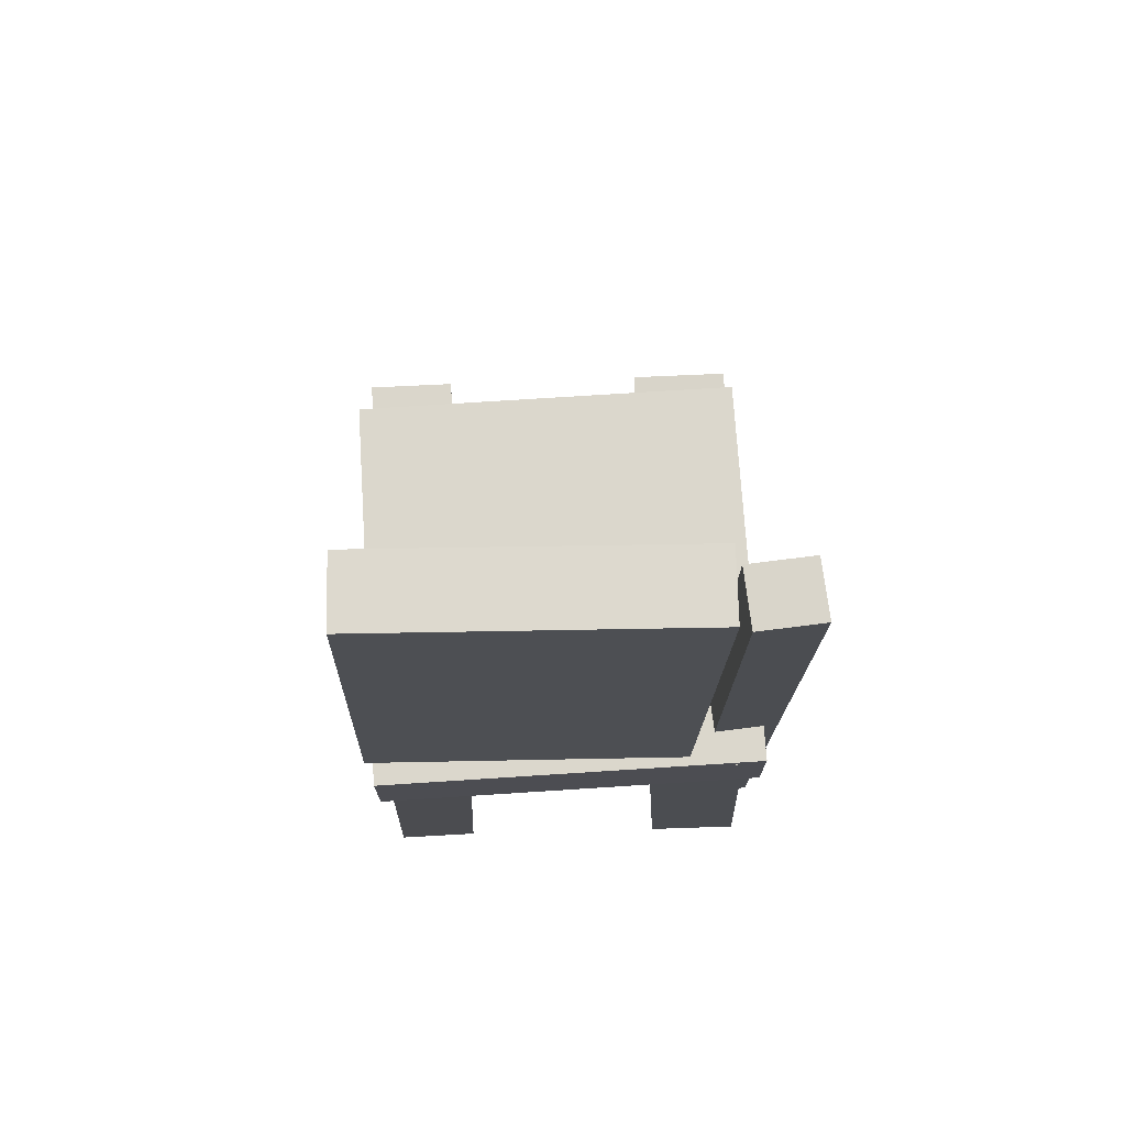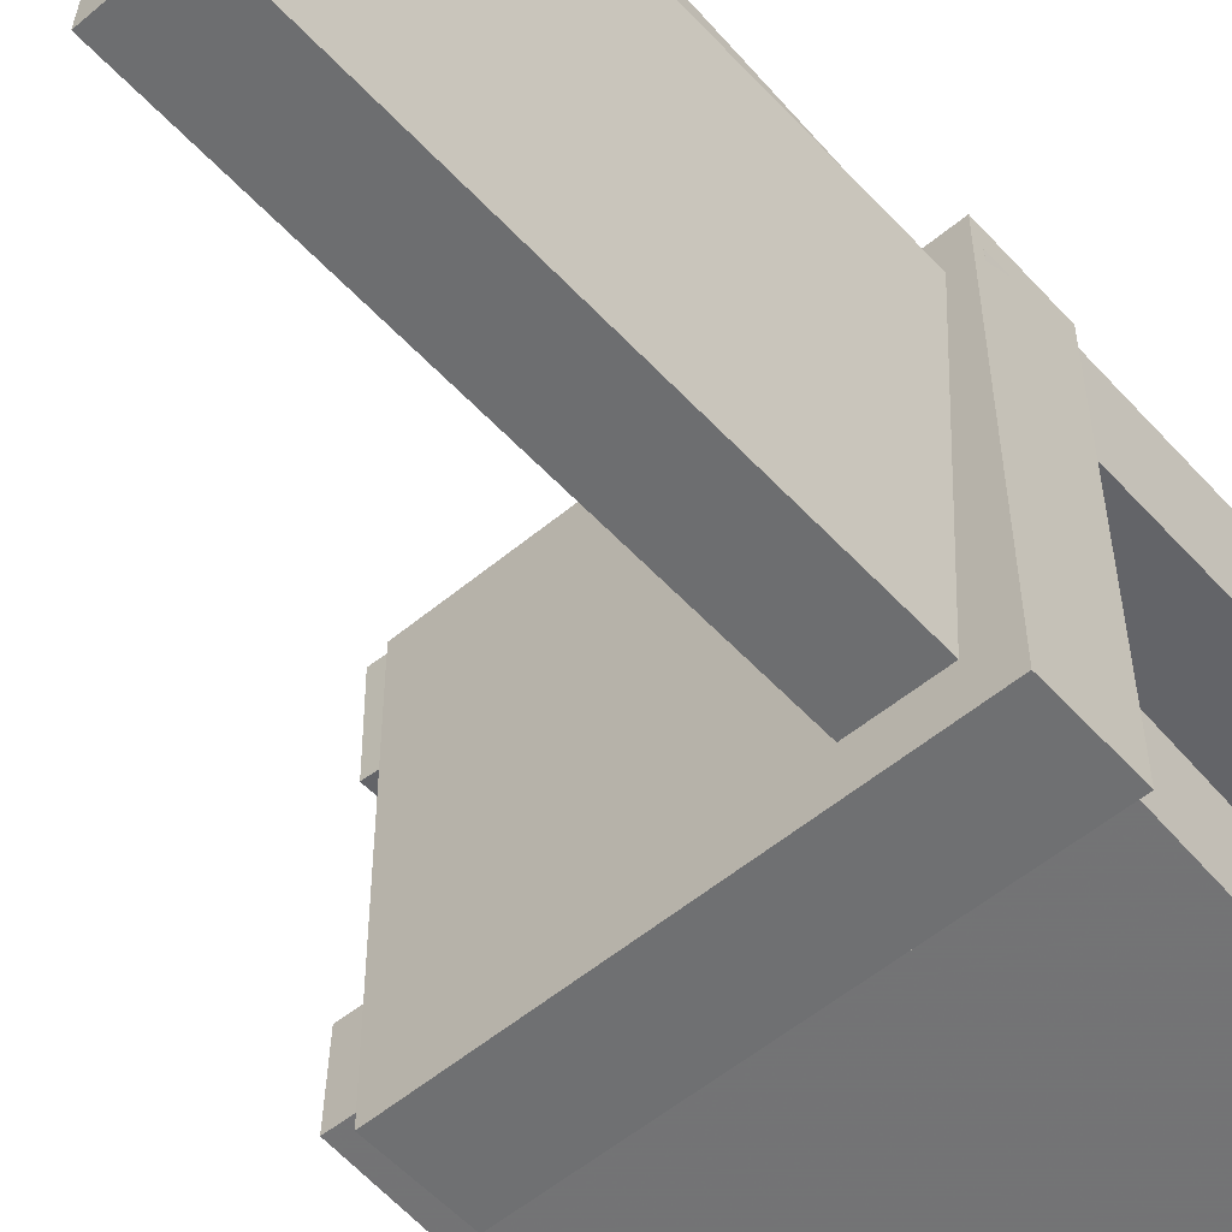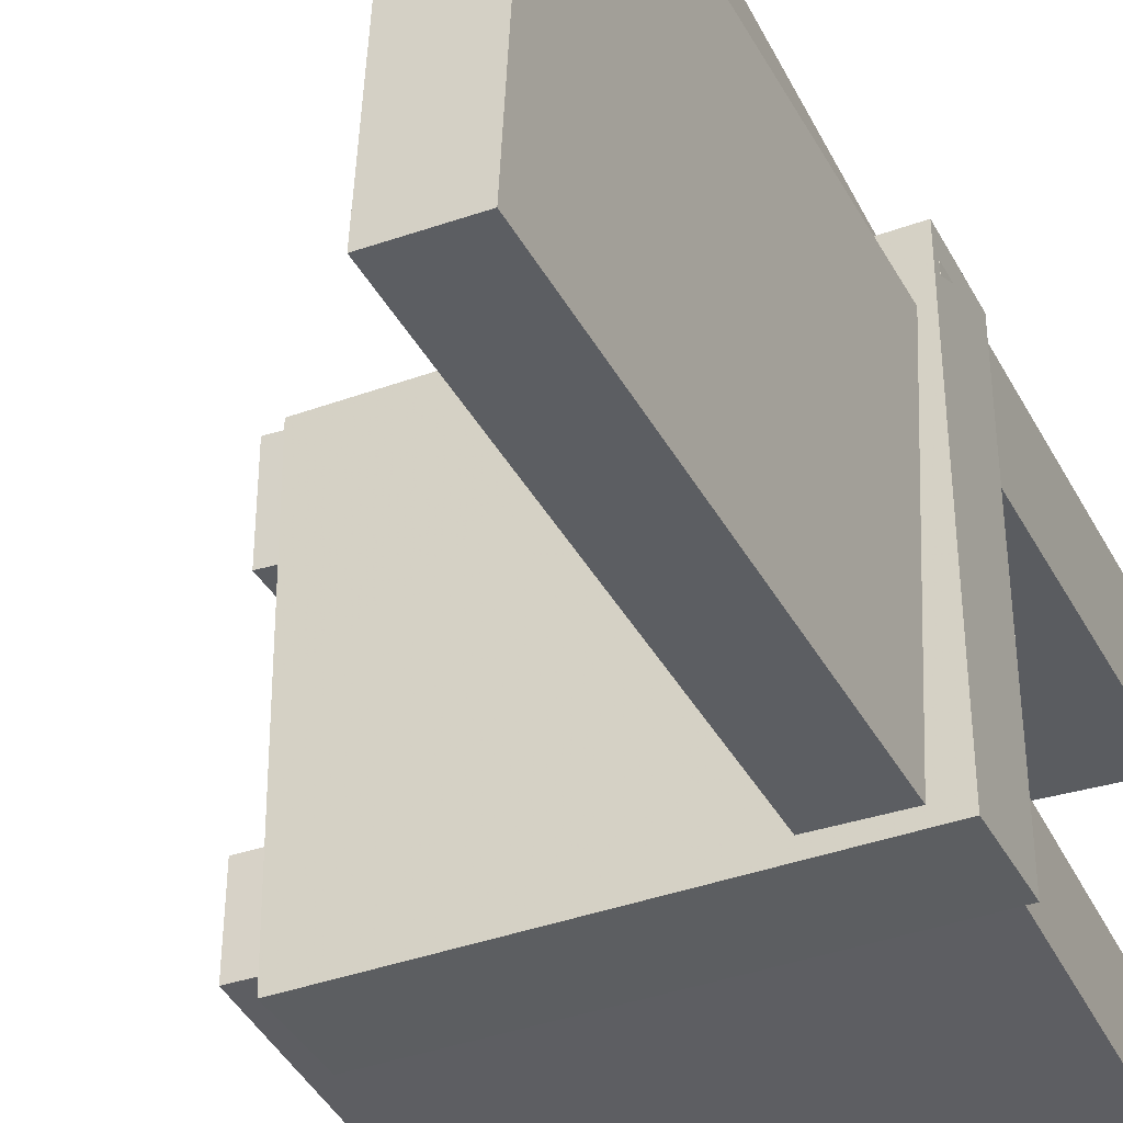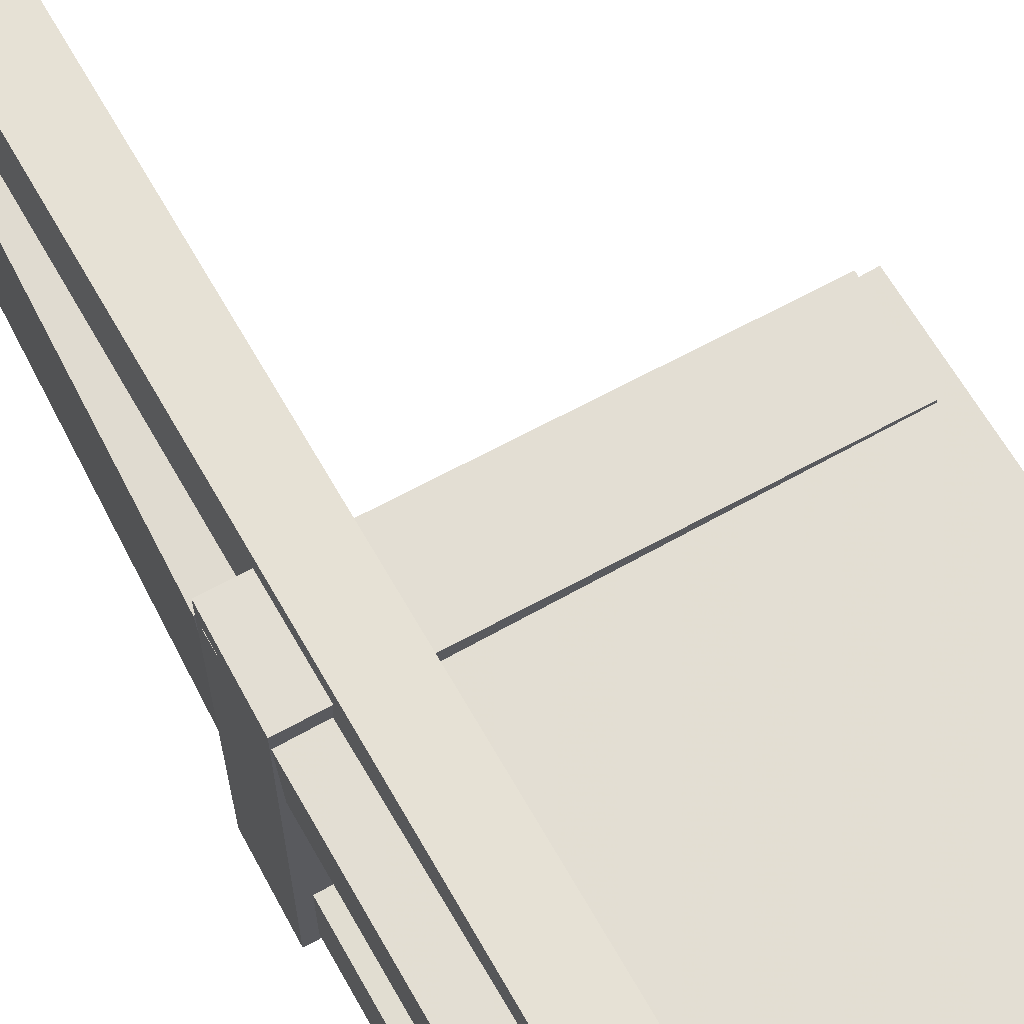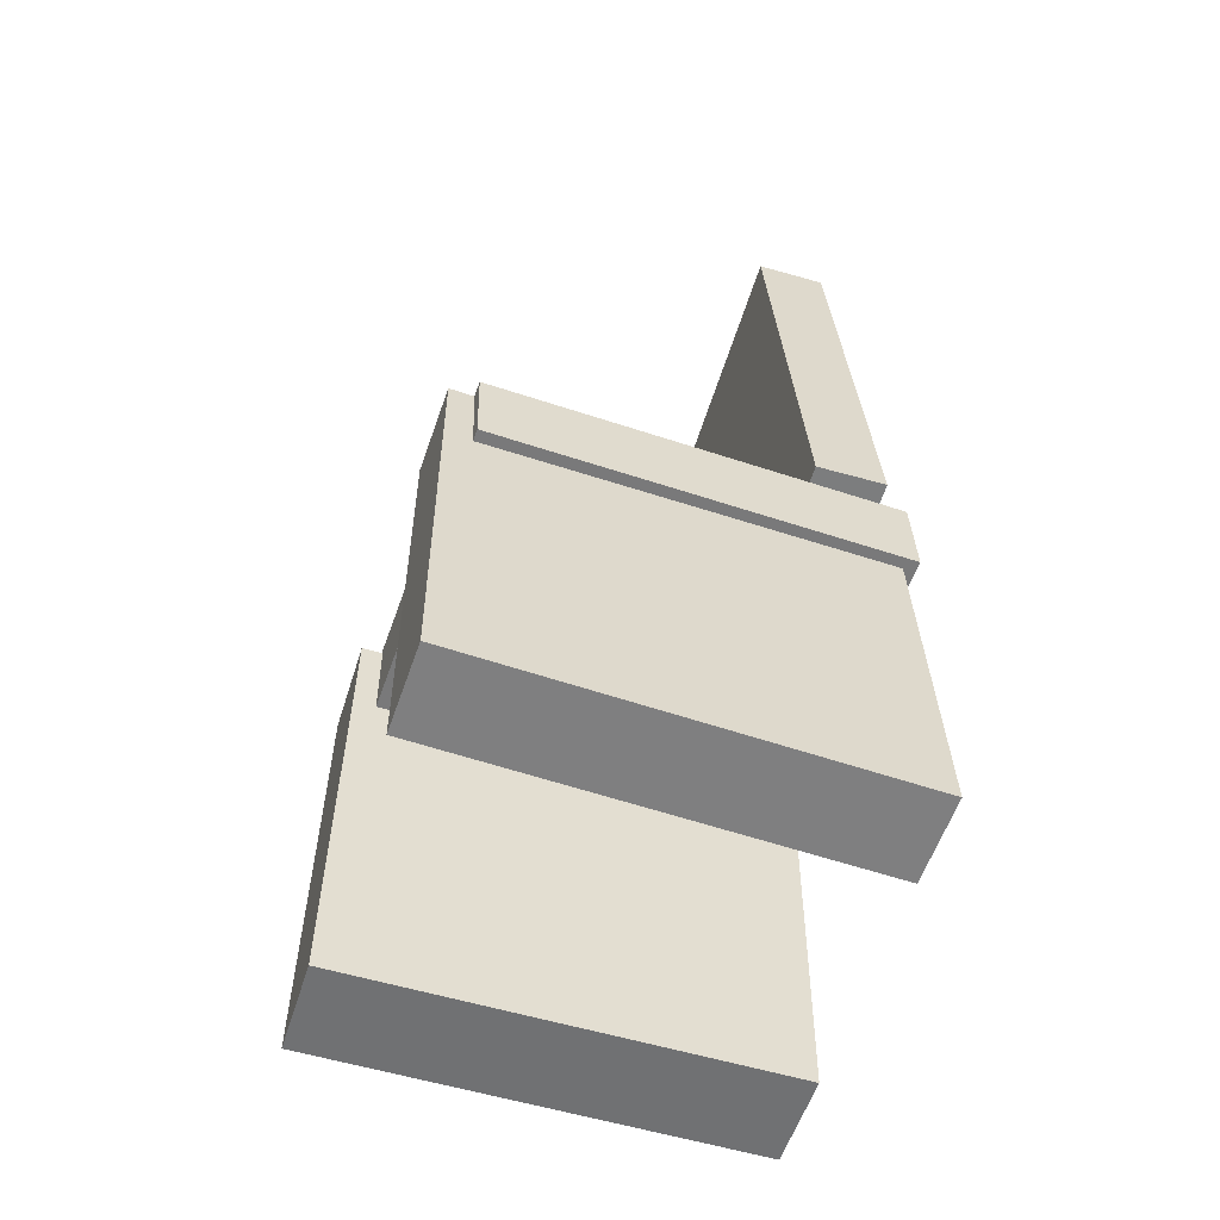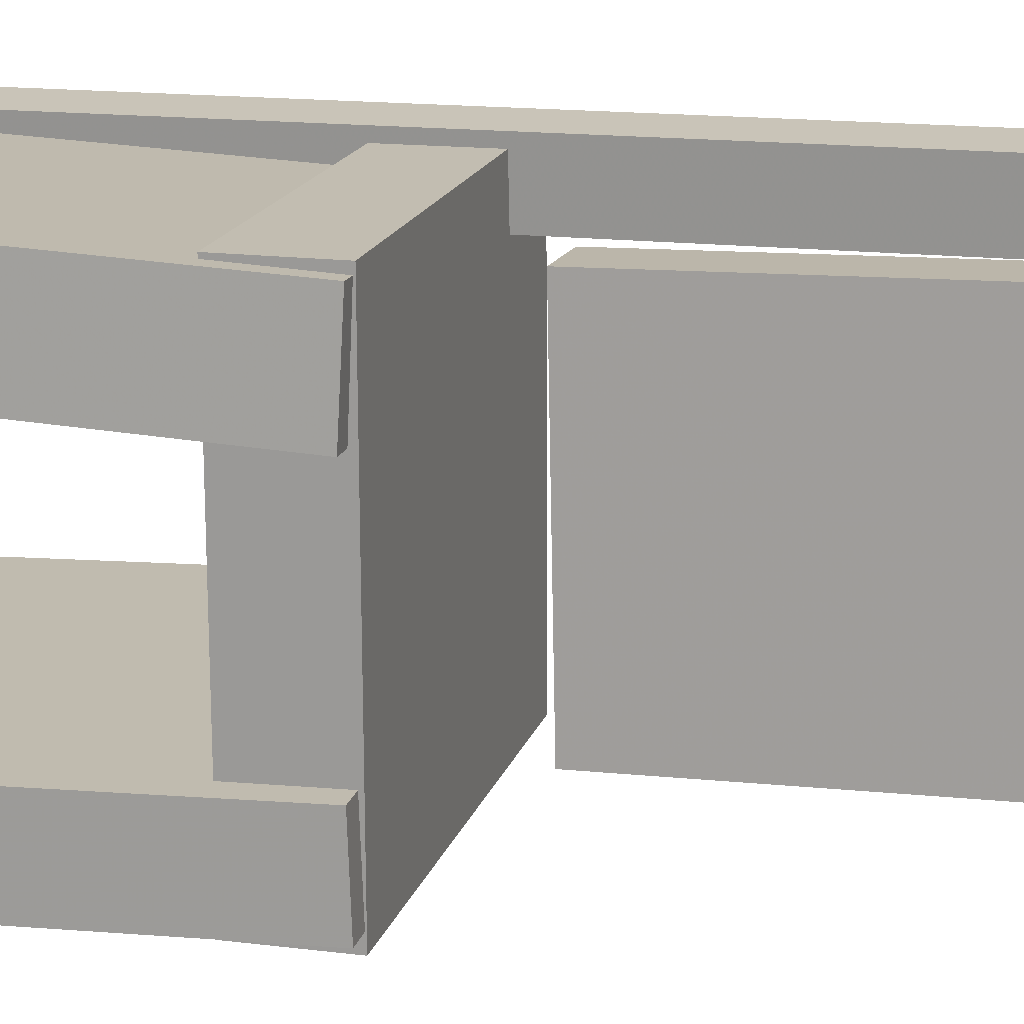
<metadata>
{"format":"obj","ext":"obj","renderer":"f3d","projection":"perspective","resolution":1024,"background":"white","views":[{"elev":74.7,"azim":-93.3,"up":"+Y"},{"elev":-54.5,"azim":-140.2,"up":"+Z"},{"elev":-37.1,"azim":-156.5,"up":"+Z"},{"elev":67.5,"azim":-30.0,"up":"+Z"},{"elev":-58.0,"azim":160.8,"up":"+Y"},{"elev":16.5,"azim":103.4,"up":"+Z"}]}
</metadata>
<code>
v -0.2091 -0.4165 0.08839
v -0.2117 -0.4125 0.1735
v -0.2061 -0.03837 0.07059
v -0.2087 -0.03435 0.1557
v 0.1687 -0.419 0.1001
v 0.1661 -0.4149 0.1852
v 0.1717 -0.04083 0.08232
v 0.1691 -0.0368 0.1674
f 1.0 7.0 5.0
f 1.0 3.0 7.0
f 1.0 4.0 3.0
f 1.0 2.0 4.0
f 3.0 8.0 7.0
f 3.0 4.0 8.0
f 5.0 7.0 8.0
f 5.0 8.0 6.0
f 1.0 5.0 6.0
f 1.0 6.0 2.0
f 2.0 6.0 8.0
f 2.0 8.0 4.0
v -0.1435 -0.3568 -0.1674
v -0.1422 -0.3564 -0.1604
v -0.1437 -0.2971 -0.1708
v -0.1424 -0.2967 -0.1638
v -0.1341 -0.3569 -0.1692
v -0.1328 -0.3565 -0.1622
v -0.1342 -0.2972 -0.1726
v -0.1329 -0.2968 -0.1656
f 9.0 15.0 13.0
f 9.0 11.0 15.0
f 9.0 12.0 11.0
f 9.0 10.0 12.0
f 11.0 16.0 15.0
f 11.0 12.0 16.0
f 13.0 15.0 16.0
f 13.0 16.0 14.0
f 9.0 13.0 14.0
f 9.0 14.0 10.0
f 10.0 14.0 16.0
f 10.0 16.0 12.0
v -0.2036 -0.007408 0.1062
v -0.1413 -0.0102 0.1082
v -0.1853 0.4094 0.1183
v -0.123 0.4067 0.1204
v -0.1938 0.0006453 -0.1844
v -0.1315 -0.002144 -0.1824
v -0.1755 0.4175 -0.1723
v -0.1132 0.4147 -0.1702
f 17.0 23.0 21.0
f 17.0 19.0 23.0
f 17.0 20.0 19.0
f 17.0 18.0 20.0
f 19.0 24.0 23.0
f 19.0 20.0 24.0
f 21.0 23.0 24.0
f 21.0 24.0 22.0
f 17.0 21.0 22.0
f 17.0 22.0 18.0
f 18.0 22.0 24.0
f 18.0 24.0 20.0
v -0.203 -0.4151 -0.1799
v -0.2027 -0.4177 -0.1046
v -0.2013 -0.03392 -0.167
v -0.2011 -0.03646 -0.09172
v 0.1721 -0.4167 -0.1813
v 0.1724 -0.4193 -0.106
v 0.1737 -0.03549 -0.1684
v 0.174 -0.03804 -0.09313
f 25.0 31.0 29.0
f 25.0 27.0 31.0
f 25.0 28.0 27.0
f 25.0 26.0 28.0
f 27.0 32.0 31.0
f 27.0 28.0 32.0
f 29.0 31.0 32.0
f 29.0 32.0 30.0
f 25.0 29.0 30.0
f 25.0 30.0 26.0
f 26.0 30.0 32.0
f 26.0 32.0 28.0
v -0.1277 -0.382 0.1274
v -0.179 -0.382 0.1309
v -0.1269 0.3613 0.1288
v -0.1782 0.3613 0.1324
v -0.1237 -0.3821 0.1853
v -0.1751 -0.3821 0.1888
v -0.1229 0.3612 0.1867
v -0.1743 0.3612 0.1903
f 33.0 39.0 37.0
f 33.0 35.0 39.0
f 33.0 36.0 35.0
f 33.0 34.0 36.0
f 35.0 40.0 39.0
f 35.0 36.0 40.0
f 37.0 39.0 40.0
f 37.0 40.0 38.0
f 33.0 37.0 38.0
f 33.0 38.0 34.0
f 34.0 38.0 40.0
f 34.0 40.0 36.0
v -0.2104 -0.02506 -0.1787
v -0.2125 -0.1038 -0.1789
v -0.208 -0.02598 0.1767
v -0.21 -0.1048 0.1765
v 0.1522 -0.03439 -0.1812
v 0.1501 -0.1132 -0.1814
v 0.1546 -0.03532 0.1741
v 0.1526 -0.1141 0.1739
f 41.0 47.0 45.0
f 41.0 43.0 47.0
f 41.0 44.0 43.0
f 41.0 42.0 44.0
f 43.0 48.0 47.0
f 43.0 44.0 48.0
f 45.0 47.0 48.0
f 45.0 48.0 46.0
f 41.0 45.0 46.0
f 41.0 46.0 42.0
f 42.0 46.0 48.0
f 42.0 48.0 44.0

</code>
